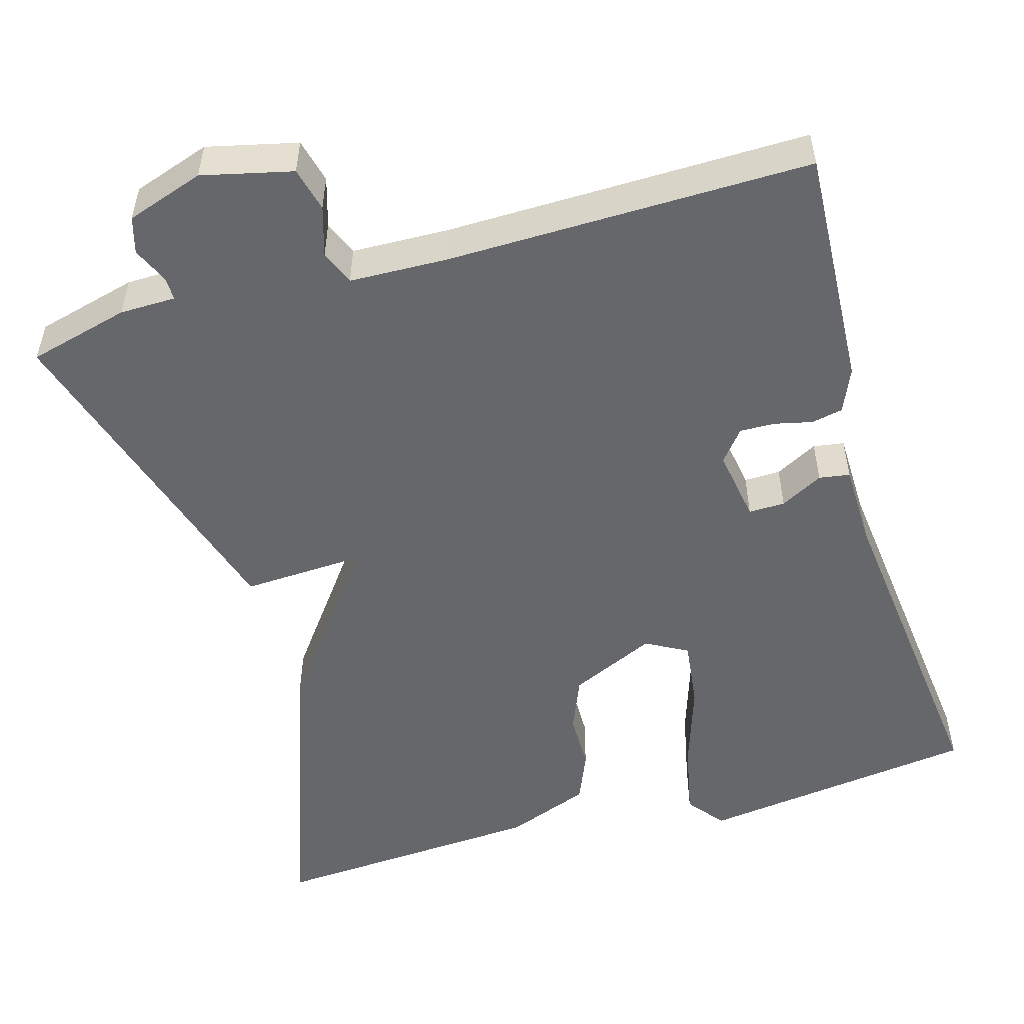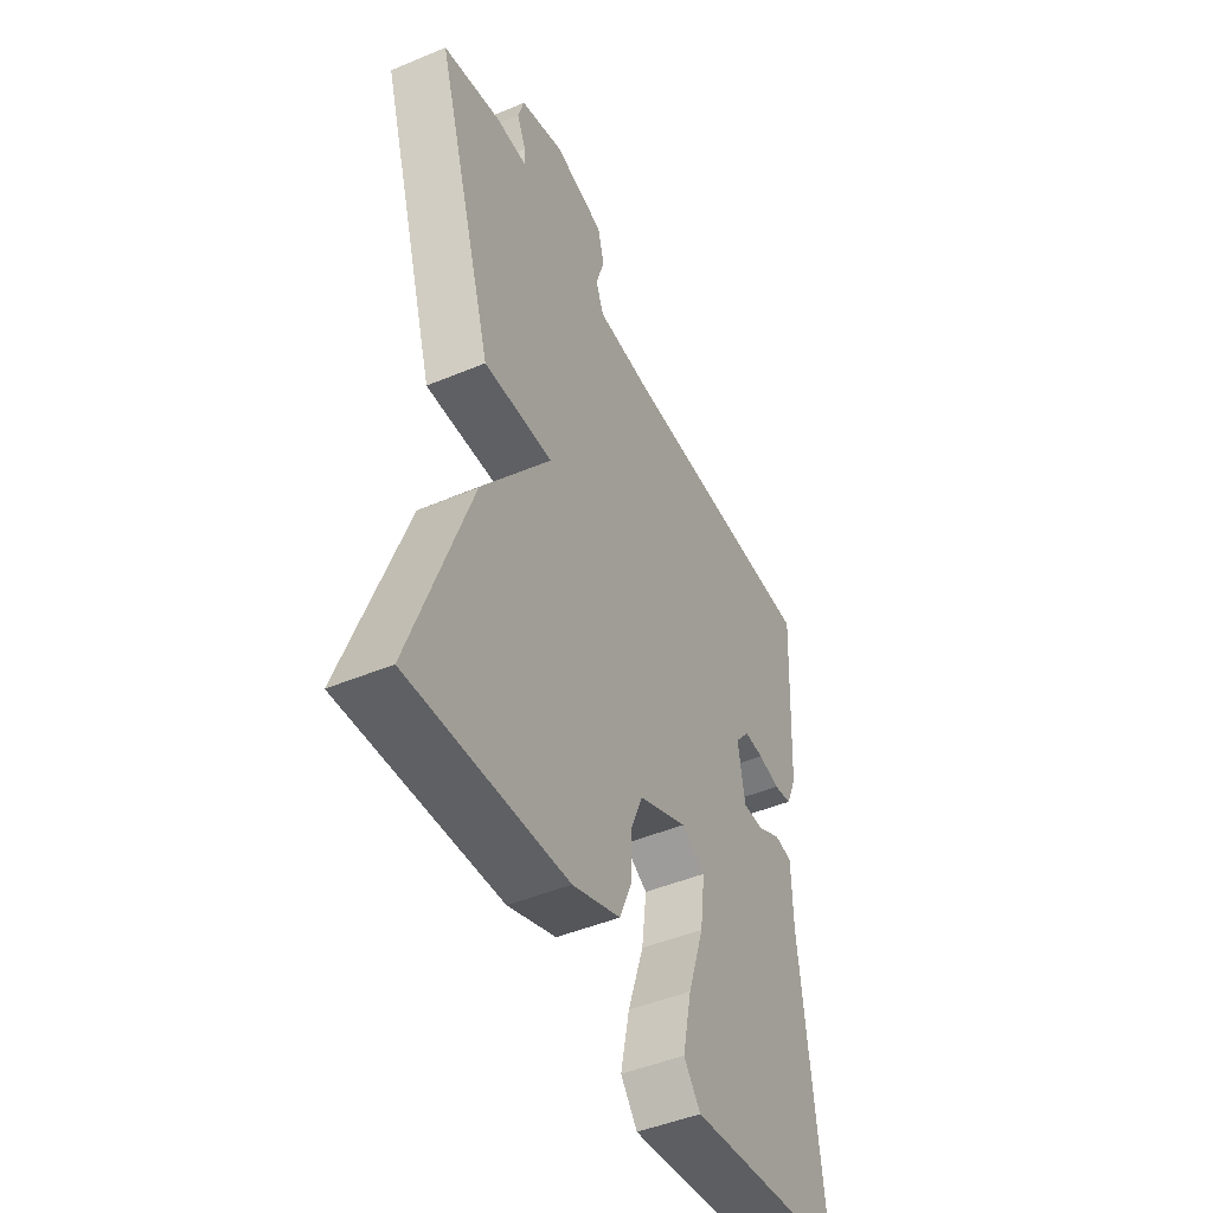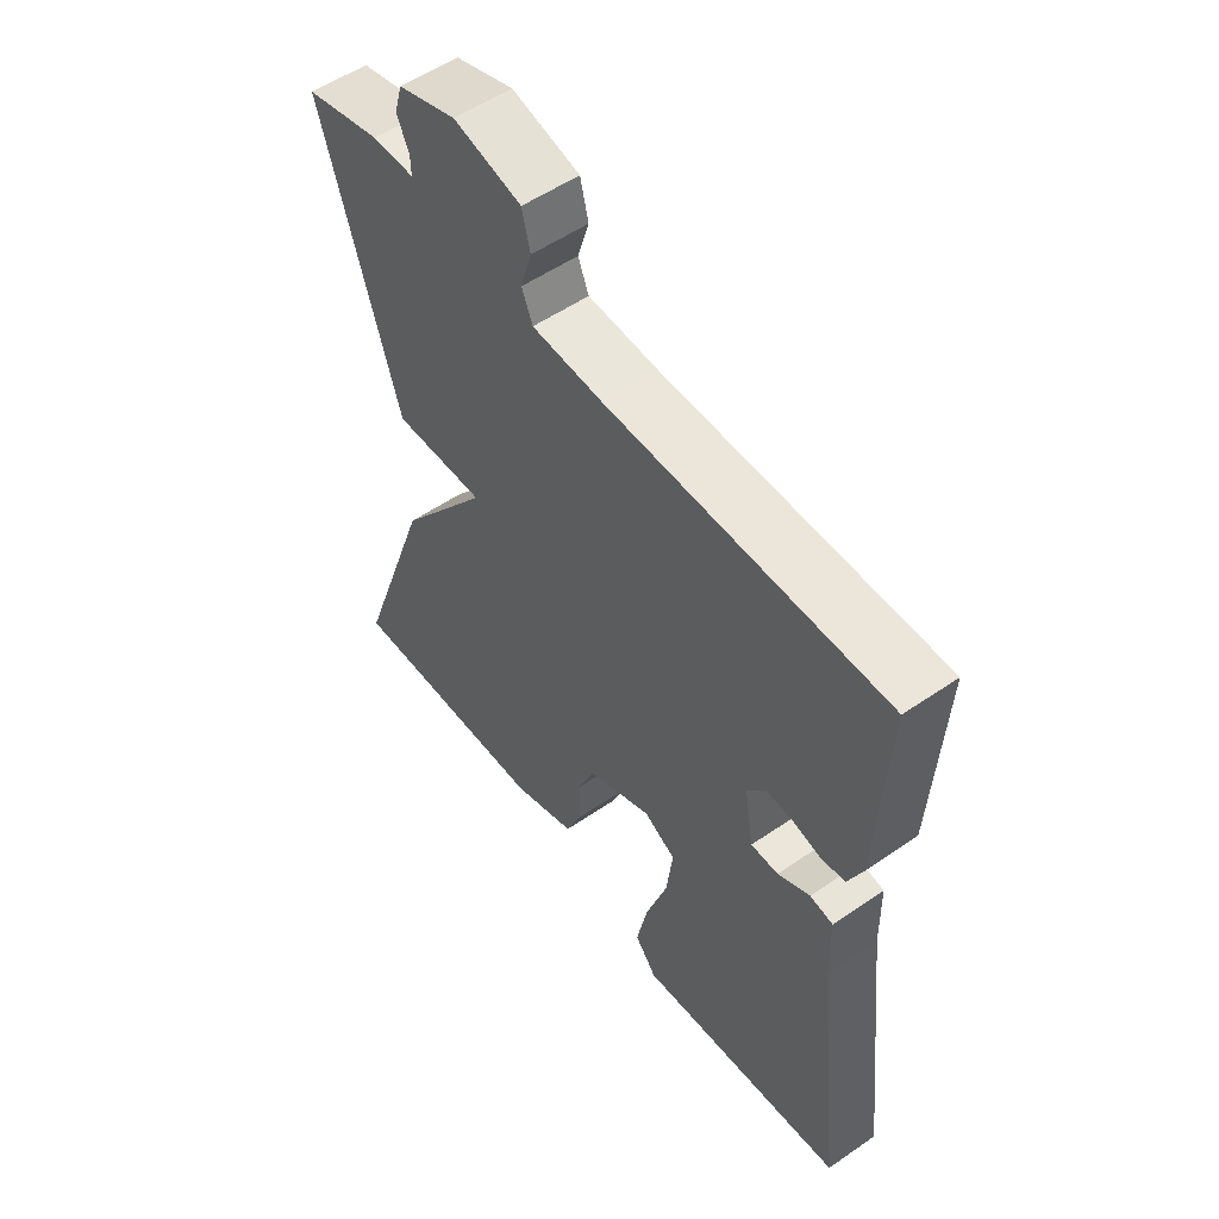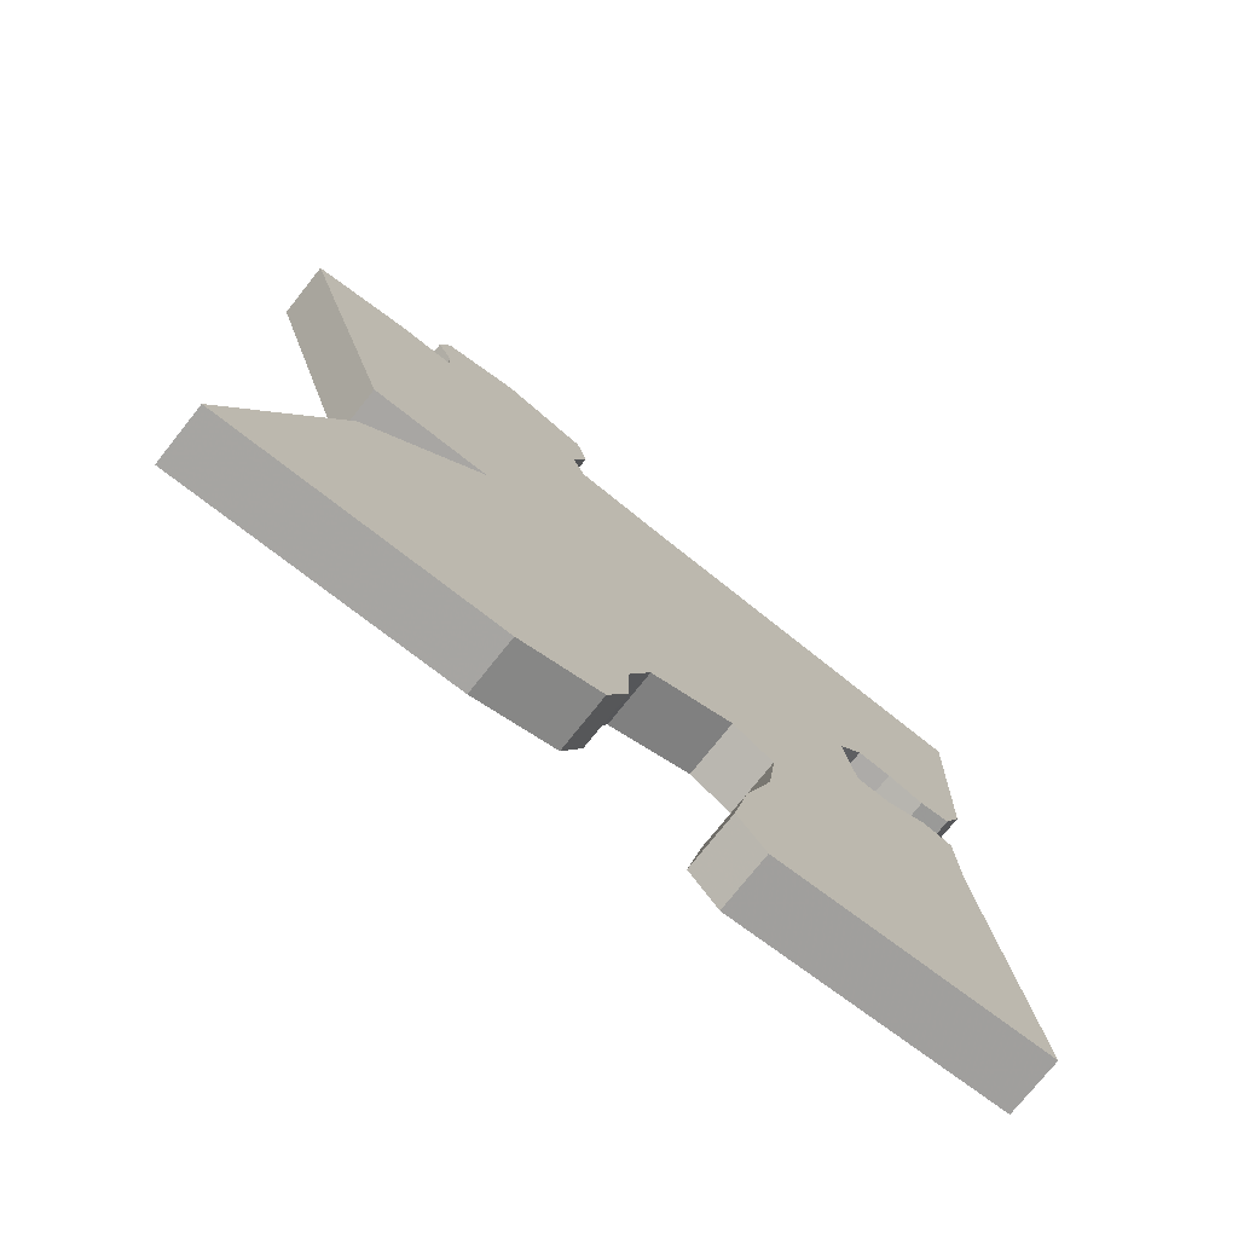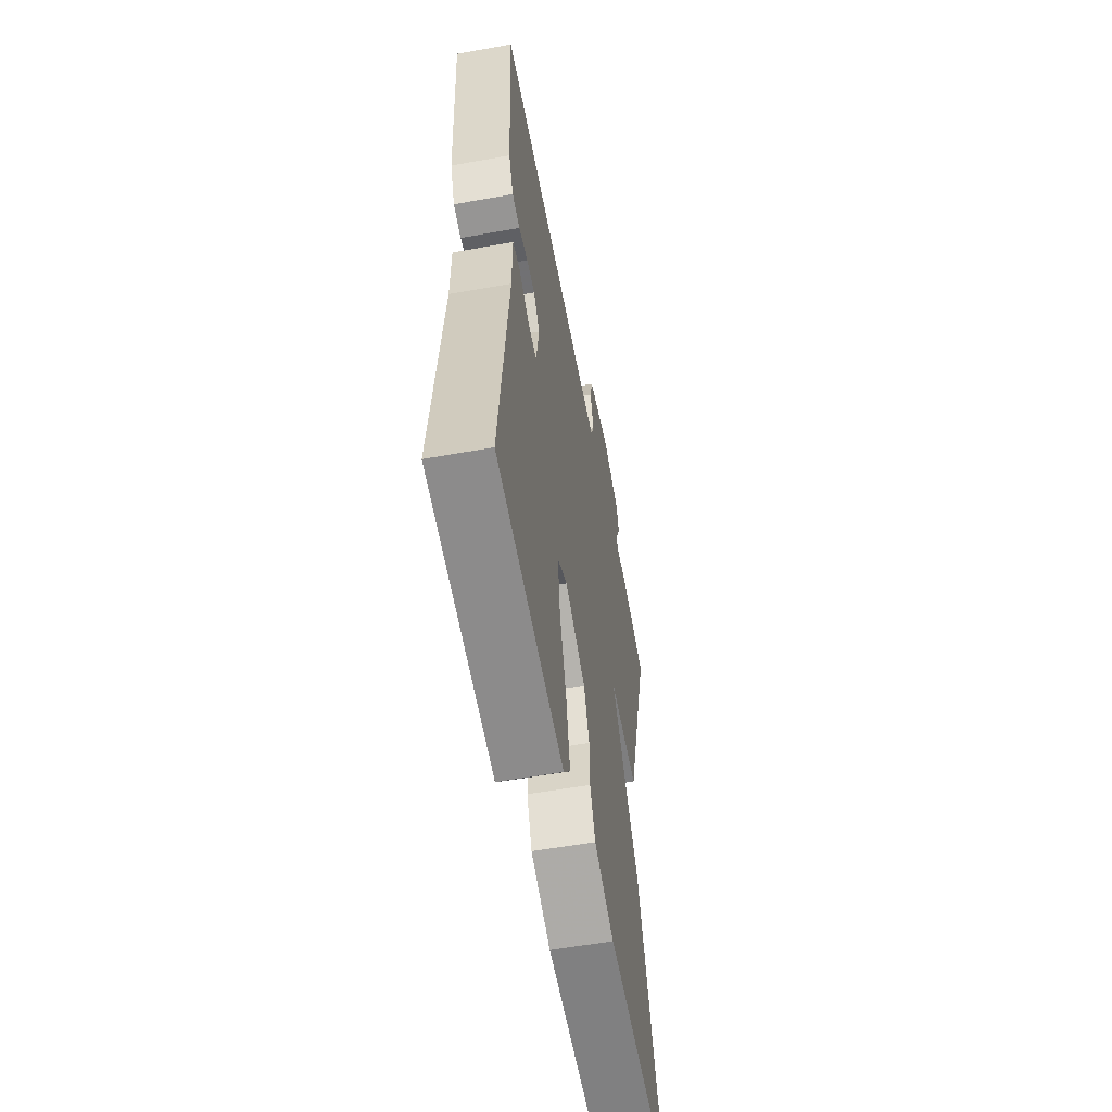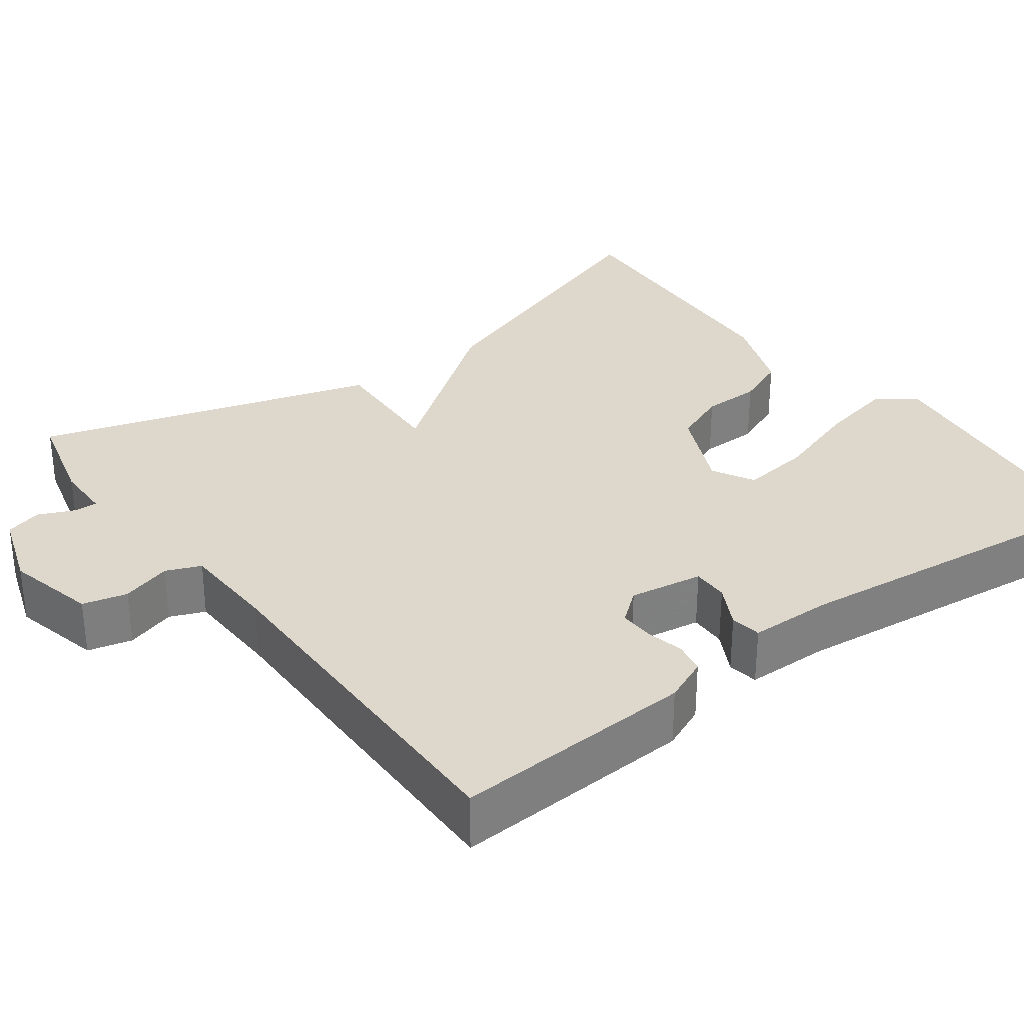
<metadata>
{"format":"obj","ext":"obj","renderer":"f3d","projection":"perspective","resolution":1024,"background":"white","views":[{"elev":-52.1,"azim":16.1,"up":"+Y"},{"elev":-46.8,"azim":-64.6,"up":"+Z"},{"elev":54.5,"azim":53.9,"up":"+Z"},{"elev":-75.9,"azim":-38.6,"up":"+Z"},{"elev":-56.6,"azim":100.6,"up":"+Z"},{"elev":31.4,"azim":53.3,"up":"+Y"}]}
</metadata>
<code>
v 0.5 0.07 0.5
v 0.484 0.07 0.194
v 0.46 0.07 0.138
v 0.42 0.07 0.13
v 0.372 0.07 0.141
v 0.328 0.07 0.142
v 0.296 0.07 0.102
v 0.311 0.07 0.009
v 0.357 0.07 0.01
v 0.411 0.07 0.039
v 0.45 0.07 0.033
v 0.452 0.07 -0.073
v 0.5 0.07 -0.5
v 0.145 0.07 -0.548
v 0.108 0.07 -0.501
v 0.128 0.07 -0.405
v 0.164 0.07 -0.295
v 0.175 0.07 -0.207
v 0.122 0.07 -0.178
v 0.013 0.07 -0.228
v -0.015 0.07 -0.297
v -0.016 0.07 -0.371
v -0.043 0.07 -0.436
v -0.15 0.07 -0.477
v -0.5 0.07 -0.5
v -0.37 0.07 -0.129
v -0.215 0.07 0.079
v -0.37 0.07 0.071
v -0.5 0.07 0.5
v -0.372 0.07 0.533
v -0.301 0.07 0.534
v -0.302 0.07 0.564
v -0.322 0.07 0.609
v -0.309 0.07 0.655
v -0.211 0.07 0.688
v -0.097 0.07 0.661
v -0.083 0.07 0.605
v -0.102 0.07 0.542
v -0.084 0.07 0.498
v 0.039 0.07 0.494
v 0.5 0 0.5
v 0.484 0 0.194
v 0.46 0 0.138
v 0.42 0 0.13
v 0.372 0 0.141
v 0.328 0 0.142
v 0.296 0 0.102
v 0.311 0 0.009
v 0.357 0 0.01
v 0.411 0 0.039
v 0.45 0 0.033
v 0.452 0 -0.073
v 0.5 0 -0.5
v 0.145 0 -0.548
v 0.108 0 -0.501
v 0.128 0 -0.405
v 0.164 0 -0.295
v 0.175 0 -0.207
v 0.122 0 -0.178
v 0.013 0 -0.228
v -0.015 0 -0.297
v -0.016 0 -0.371
v -0.043 0 -0.436
v -0.15 0 -0.477
v -0.5 0 -0.5
v -0.37 0 -0.129
v -0.215 0 0.079
v -0.37 0 0.071
v -0.5 0 0.5
v -0.372 0 0.533
v -0.301 0 0.534
v -0.302 0 0.564
v -0.322 0 0.609
v -0.309 0 0.655
v -0.211 0 0.688
v -0.097 0 0.661
v -0.083 0 0.605
v -0.102 0 0.542
v -0.084 0 0.498
v 0.039 0 0.494
f 36 37 38
f 35 36 38
f 34 35 38
f 33 34 38
f 32 33 38
f 31 32 38 39
f 30 31 39
f 29 30 39
f 28 29 39
f 27 28 39
f 25 26 27
f 24 25 27
f 23 24 27
f 22 23 27
f 21 22 27
f 27 39 40
f 21 27 40
f 20 21 40
f 15 16 17
f 14 15 17
f 13 14 17
f 12 13 17
f 12 17 18
f 11 12 18
f 10 11 18
f 9 10 18
f 8 9 18 19
f 3 4 5
f 2 3 5
f 1 2 5
f 40 1 5
f 40 5 6
f 19 20 40
f 8 19 40
f 7 8 40
f 6 7 40
f 78 77 76
f 78 76 75
f 78 75 74
f 78 74 73
f 78 73 72
f 79 78 72 71
f 79 71 70
f 79 70 69
f 79 69 68
f 79 68 67
f 67 66 65
f 67 65 64
f 67 64 63
f 67 63 62
f 67 62 61
f 80 79 67
f 80 67 61
f 80 61 60
f 57 56 55
f 57 55 54
f 57 54 53
f 57 53 52
f 58 57 52
f 58 52 51
f 58 51 50
f 58 50 49
f 59 58 49 48
f 45 44 43
f 45 43 42
f 45 42 41
f 45 41 80
f 46 45 80
f 80 60 59
f 80 59 48
f 80 48 47
f 80 47 46
f 1 41 42 2
f 2 42 43 3
f 3 43 44 4
f 4 44 45 5
f 5 45 46 6
f 6 46 47 7
f 7 47 48 8
f 8 48 49 9
f 9 49 50 10
f 10 50 51 11
f 11 51 52 12
f 12 52 53 13
f 13 53 54 14
f 14 54 55 15
f 15 55 56 16
f 16 56 57 17
f 17 57 58 18
f 18 58 59 19
f 19 59 60 20
f 20 60 61 21
f 21 61 62 22
f 22 62 63 23
f 23 63 64 24
f 24 64 65 25
f 25 65 66 26
f 26 66 67 27
f 27 67 68 28
f 28 68 69 29
f 29 69 70 30
f 30 70 71 31
f 31 71 72 32
f 32 72 73 33
f 33 73 74 34
f 34 74 75 35
f 35 75 76 36
f 36 76 77 37
f 37 77 78 38
f 38 78 79 39
f 39 79 80 40
f 40 80 41 1

</code>
